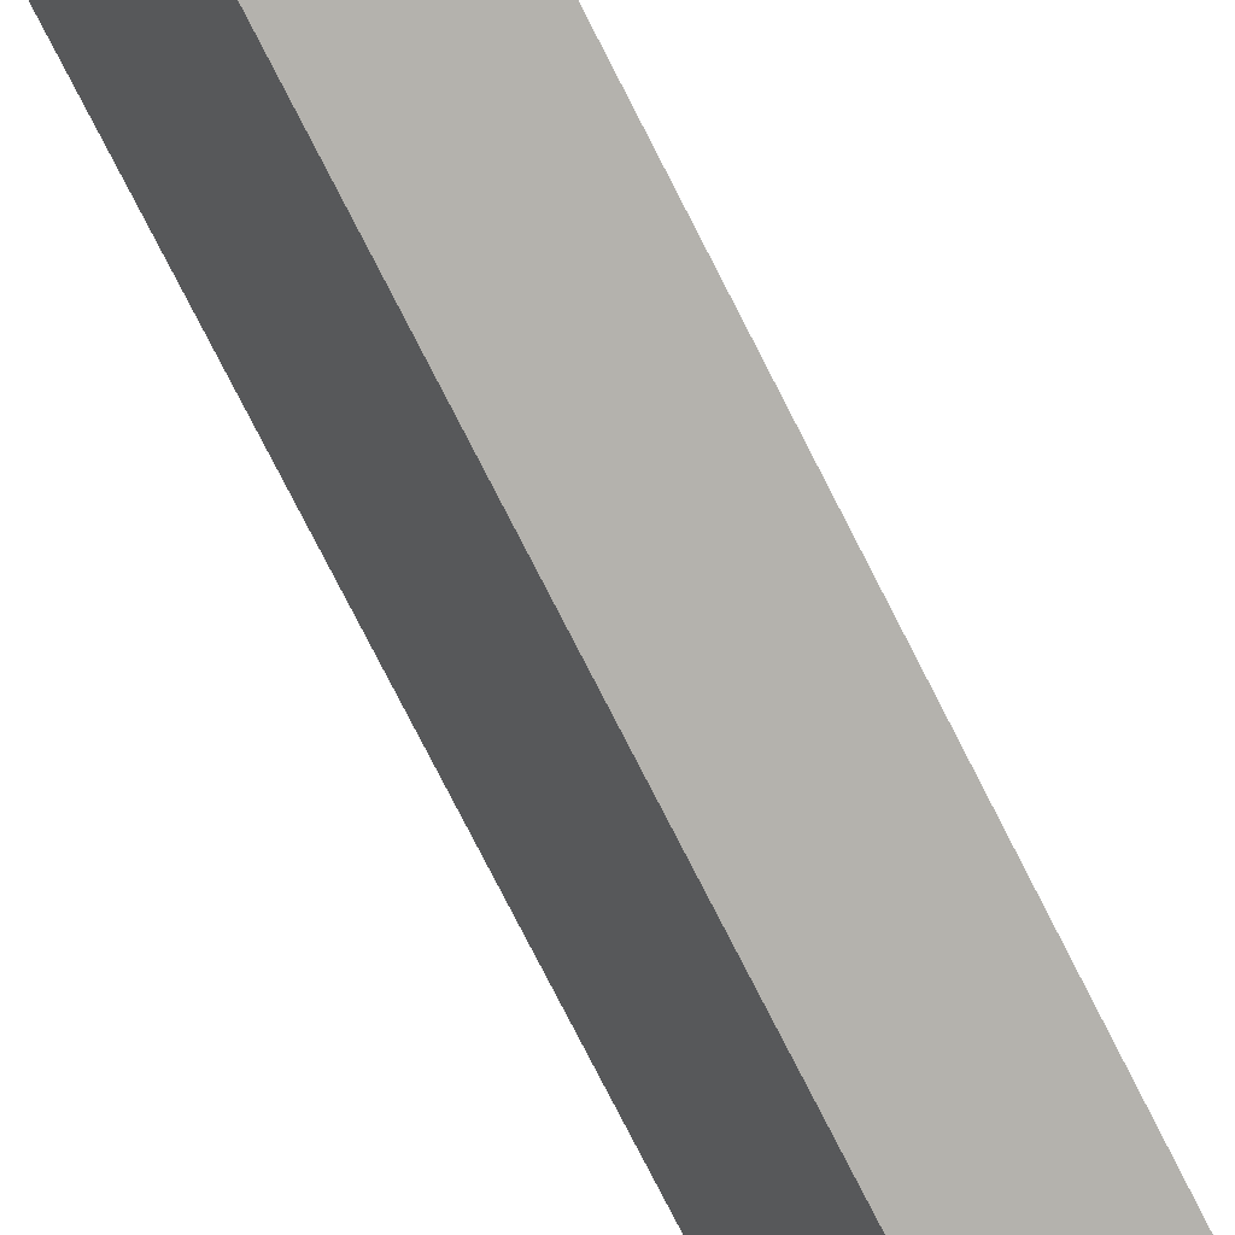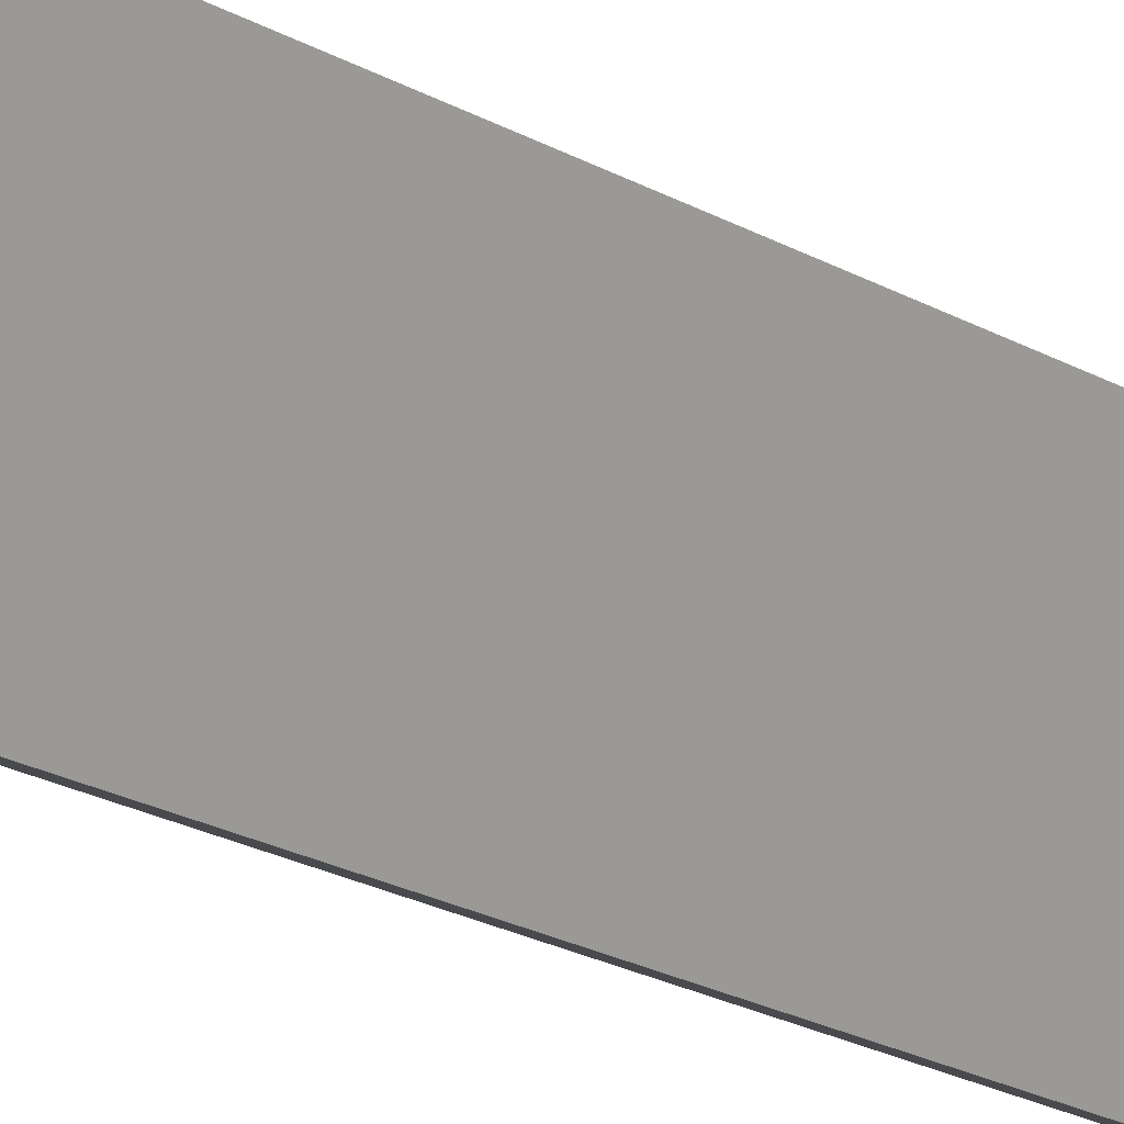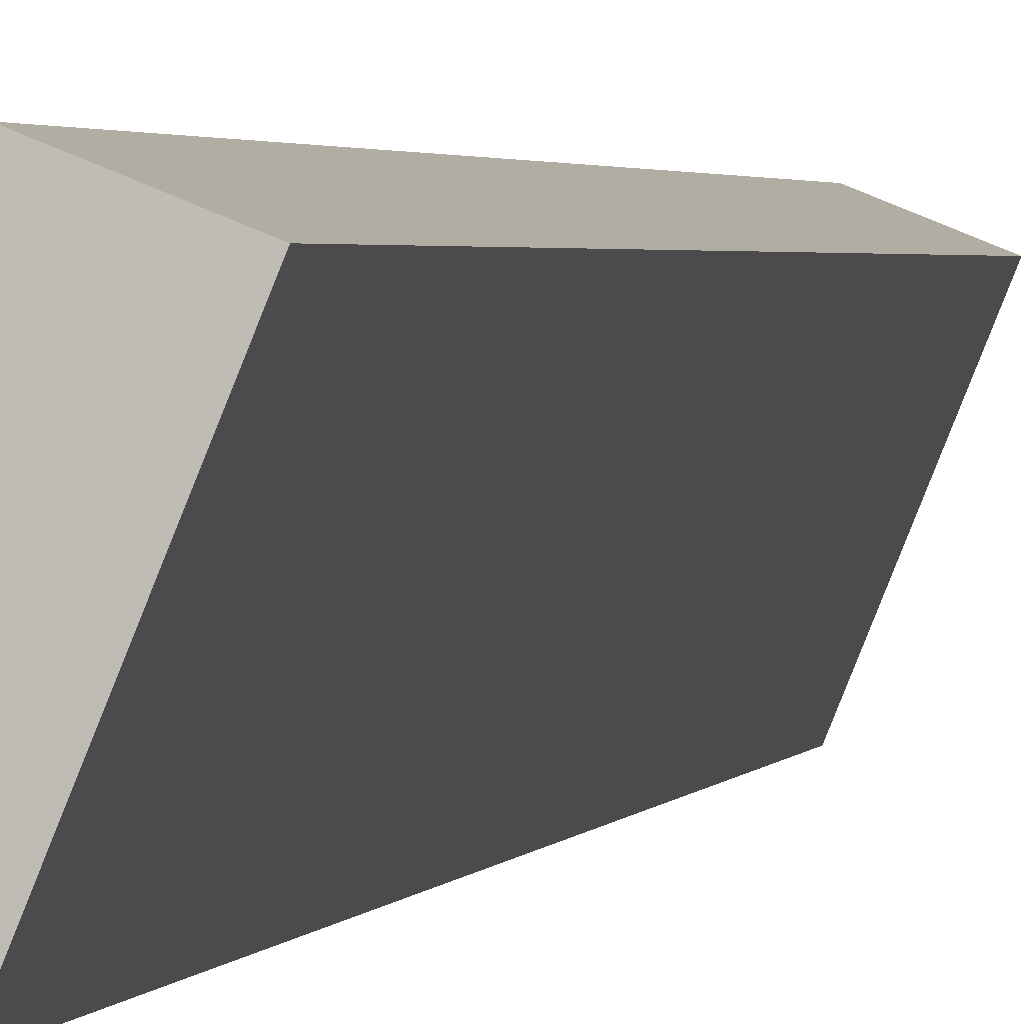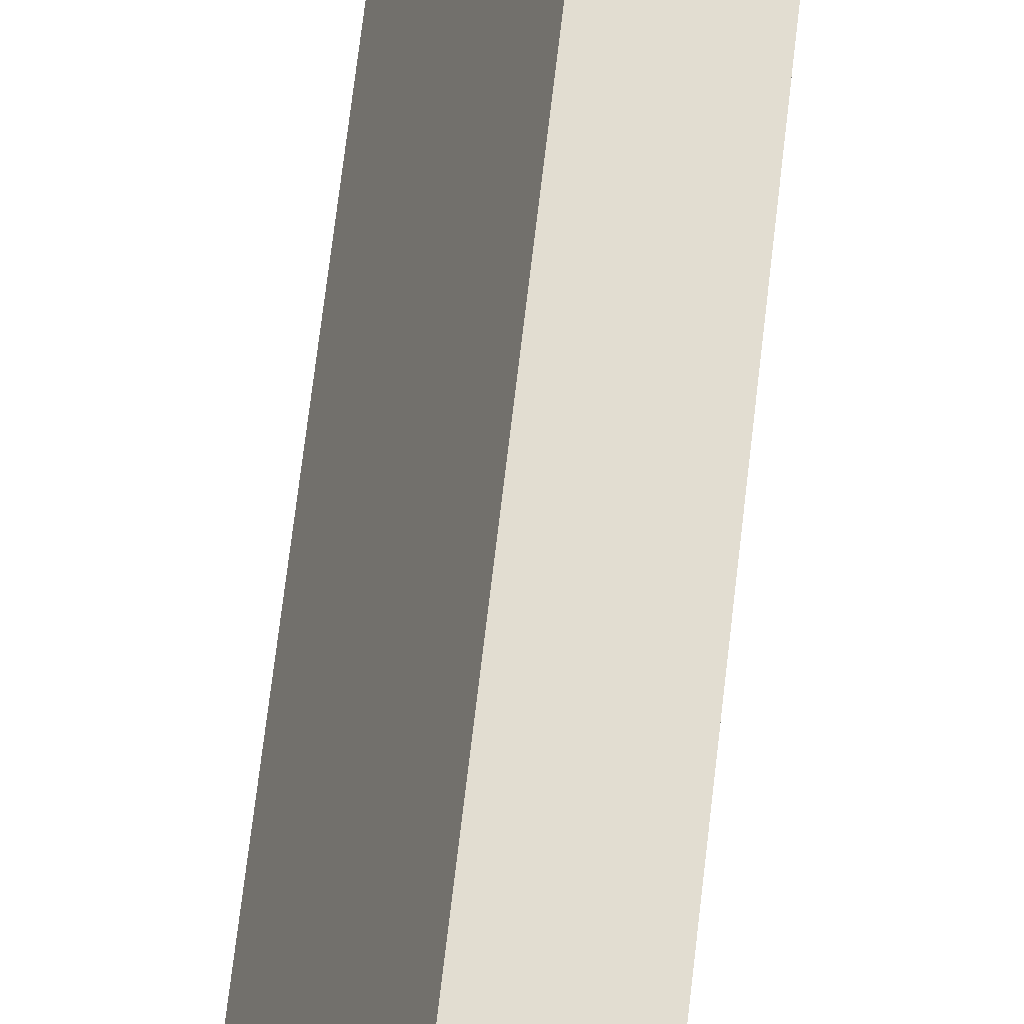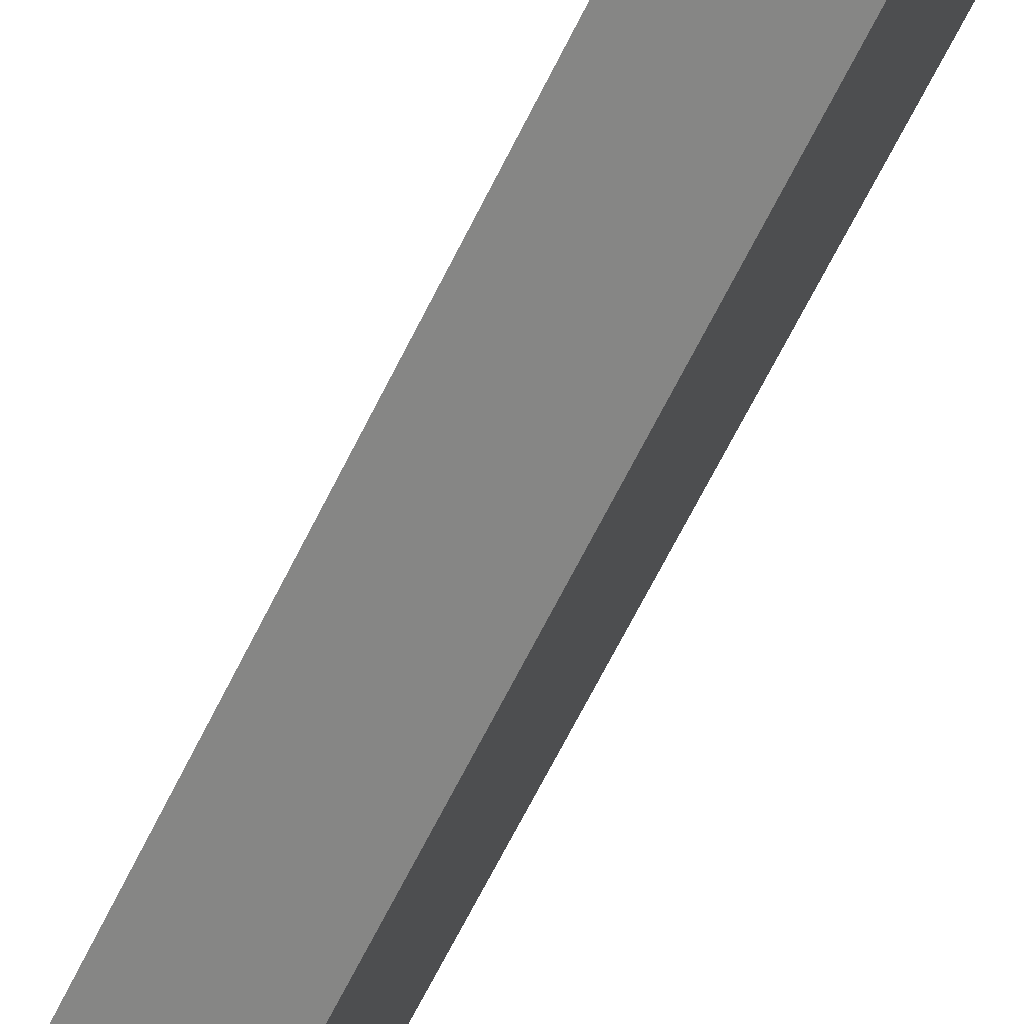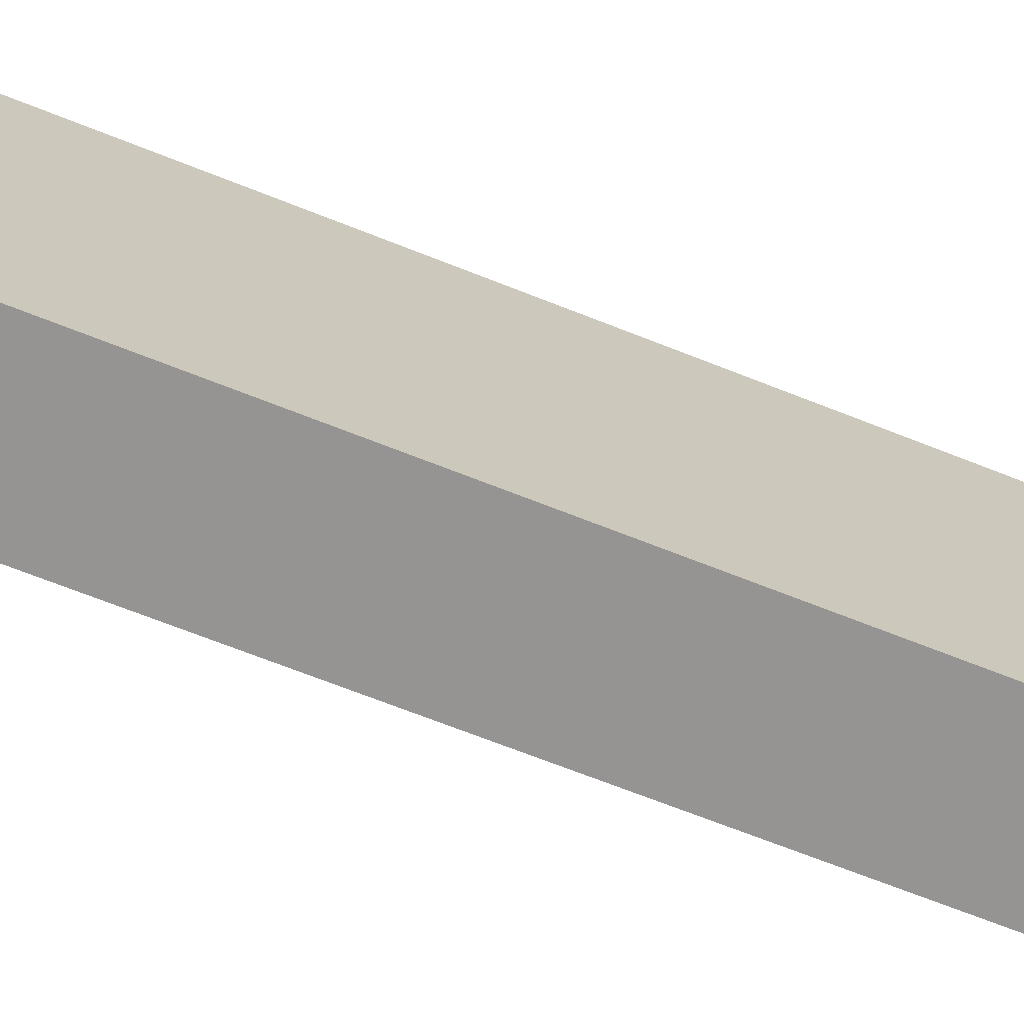
<metadata>
{"format":"obj","ext":"obj","renderer":"f3d","projection":"perspective","resolution":1024,"background":"white","views":[{"elev":-71.8,"azim":-153.6,"up":"+Z"},{"elev":-17.5,"azim":39.0,"up":"+Z"},{"elev":1.5,"azim":10.0,"up":"+Z"},{"elev":60.9,"azim":6.2,"up":"+Z"},{"elev":-57.4,"azim":-24.5,"up":"+Z"},{"elev":-47.2,"azim":-116.8,"up":"+Z"}]}
</metadata>
<code>
v  0.821 15.22 2.026
v  0.75 15.22 -0.3
v  0 15.22 9.322e-16
v  1.576 15.22 1.724
v  0 0 0
v  0.821 -1.241e-16 2.026
v  1.576 -1.056e-16 1.724
v  0.75 1.837e-17 -0.3
g defaultobject
f 1 2 3
f 2 1 4
f 5 1 3
f 1 5 6
f 6 4 1
f 4 6 7
f 7 2 4
f 2 7 8
f 8 3 2
f 3 8 5
f 8 6 5
f 6 8 7

</code>
